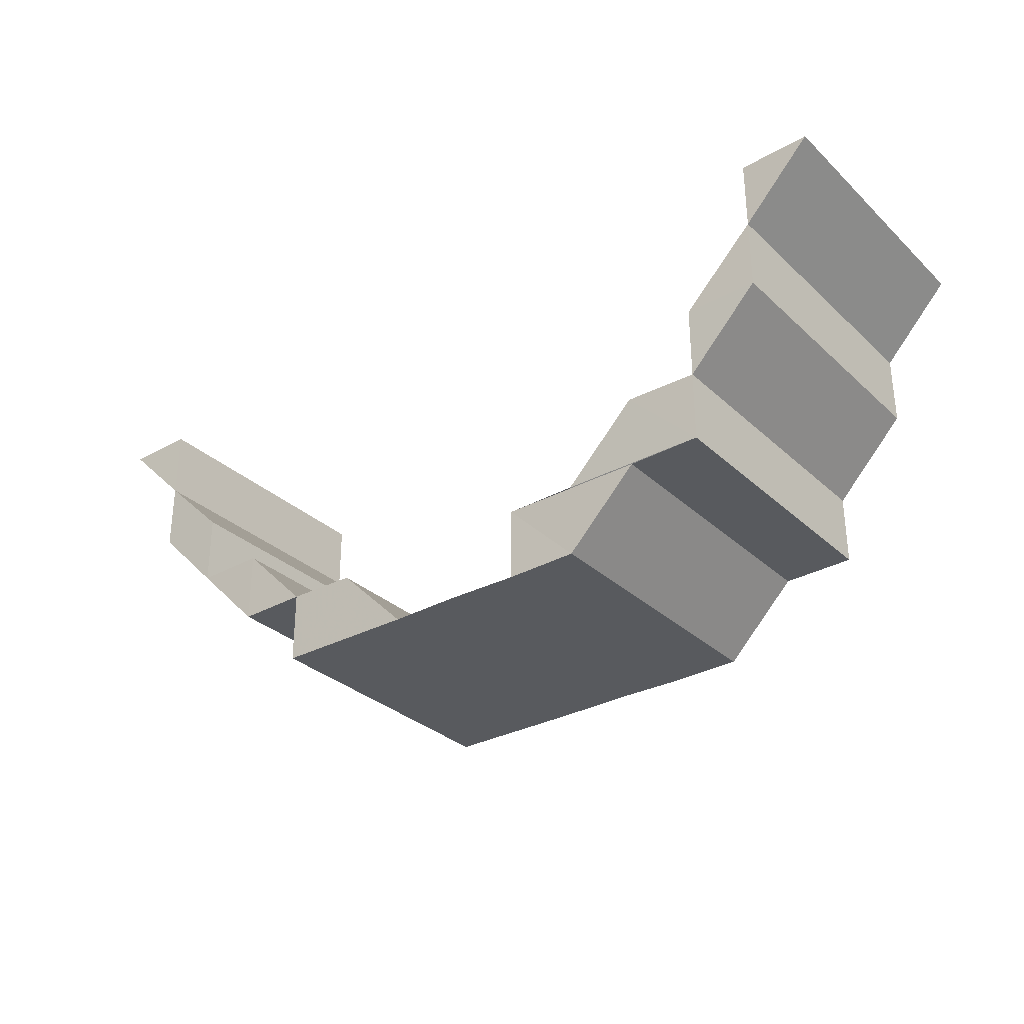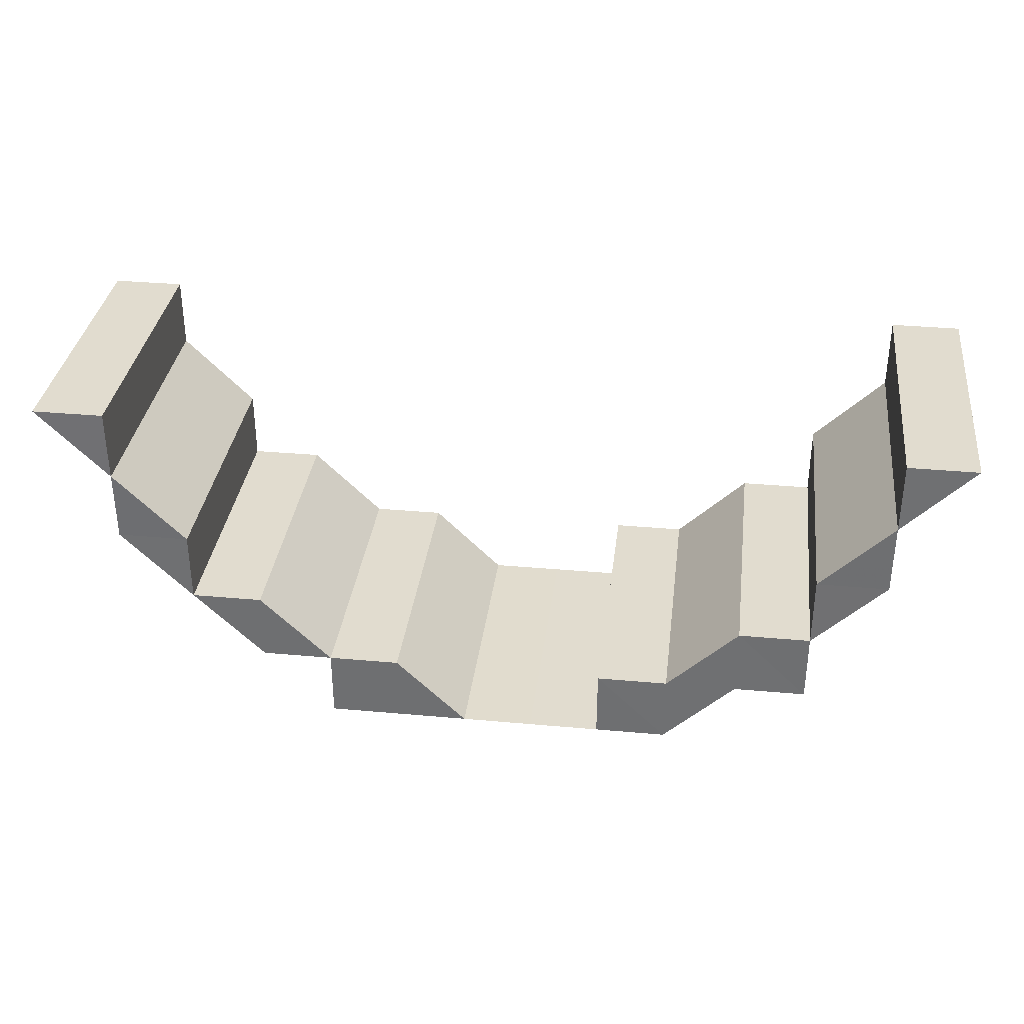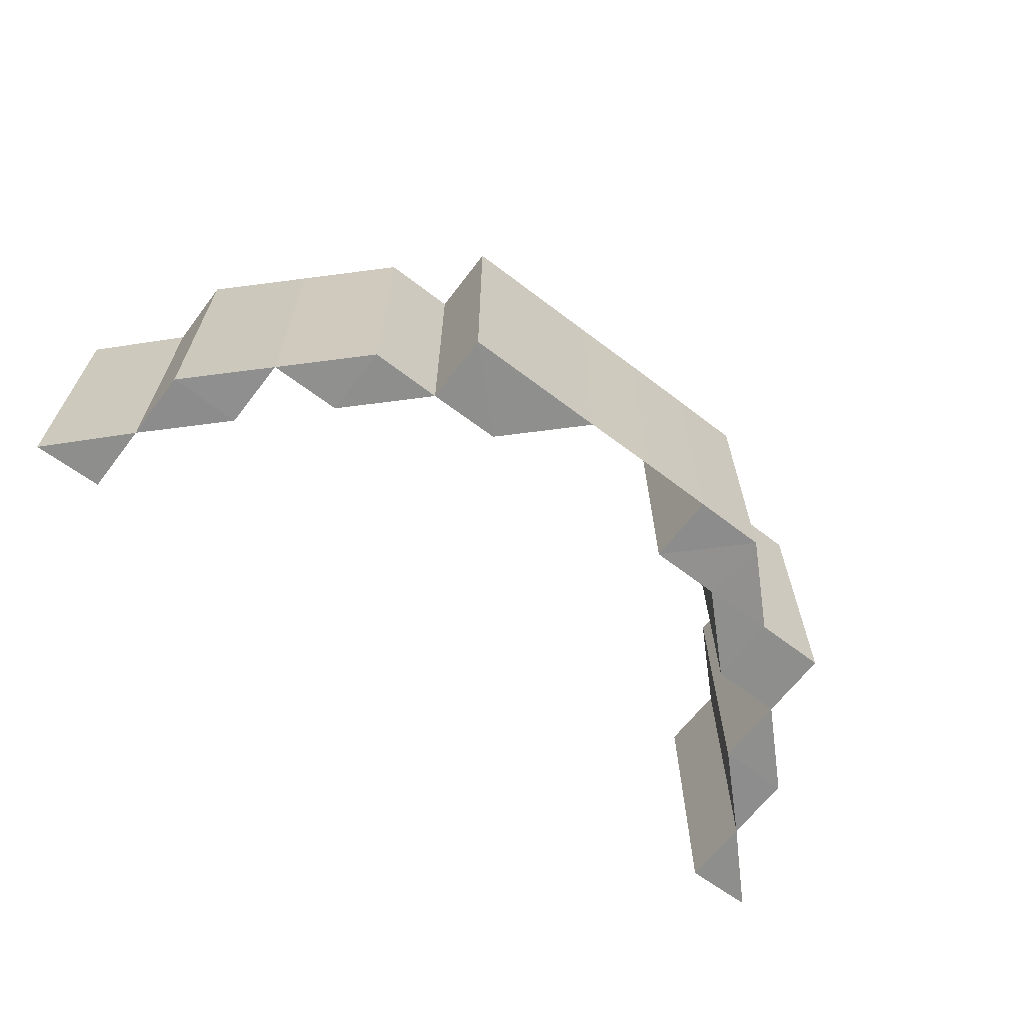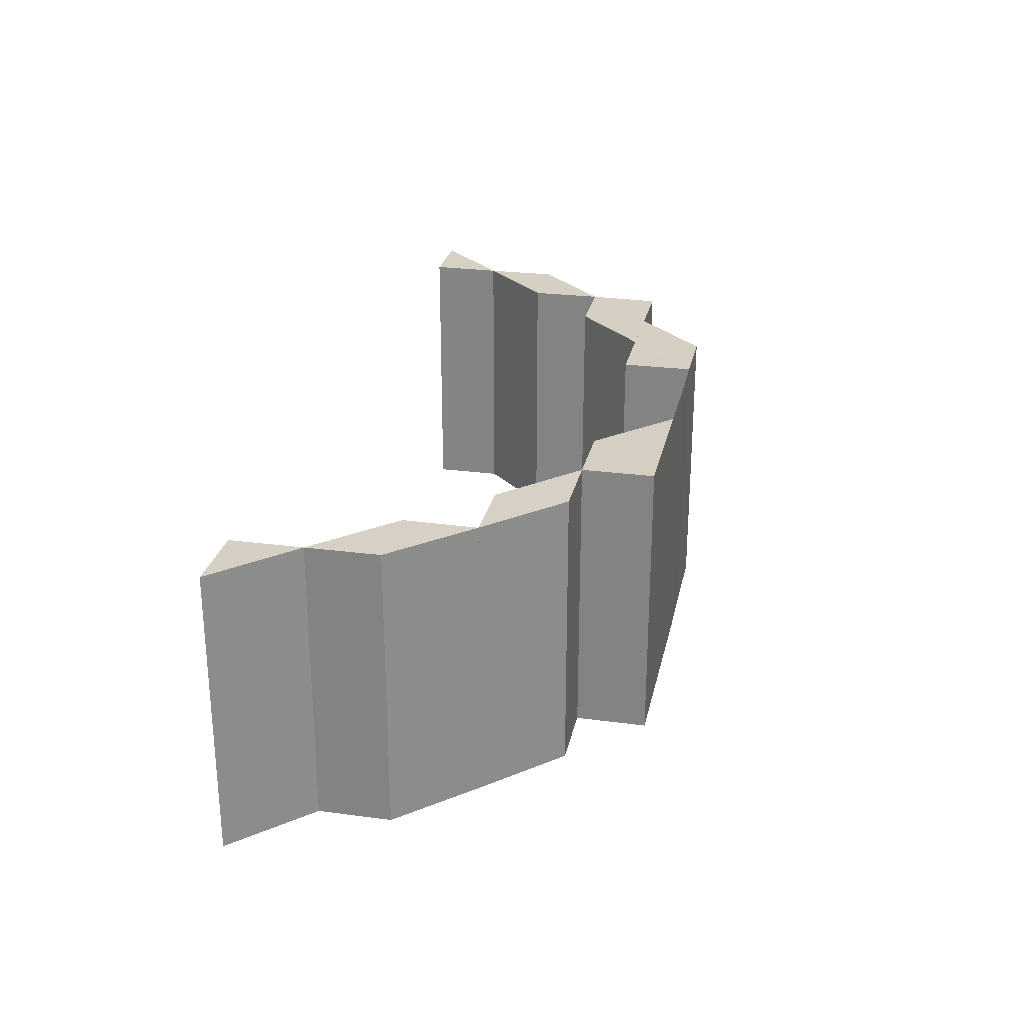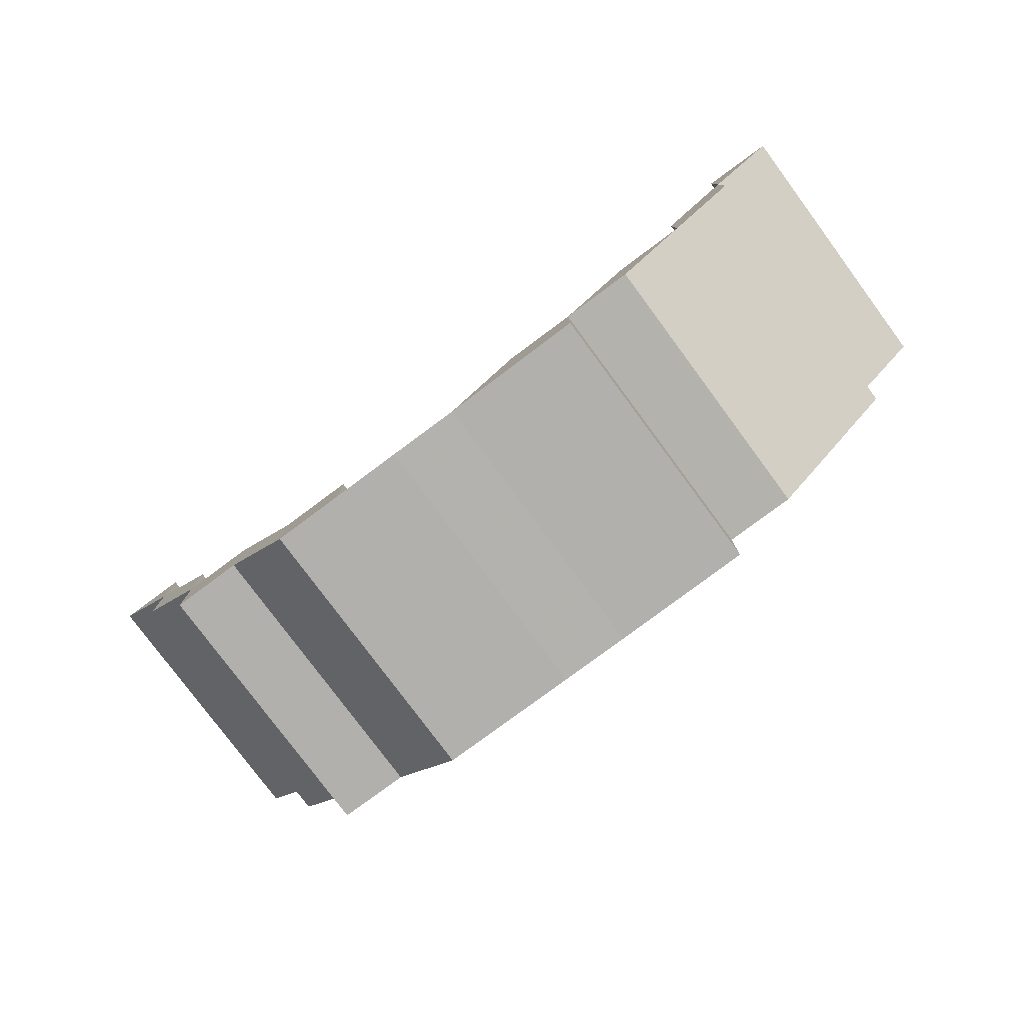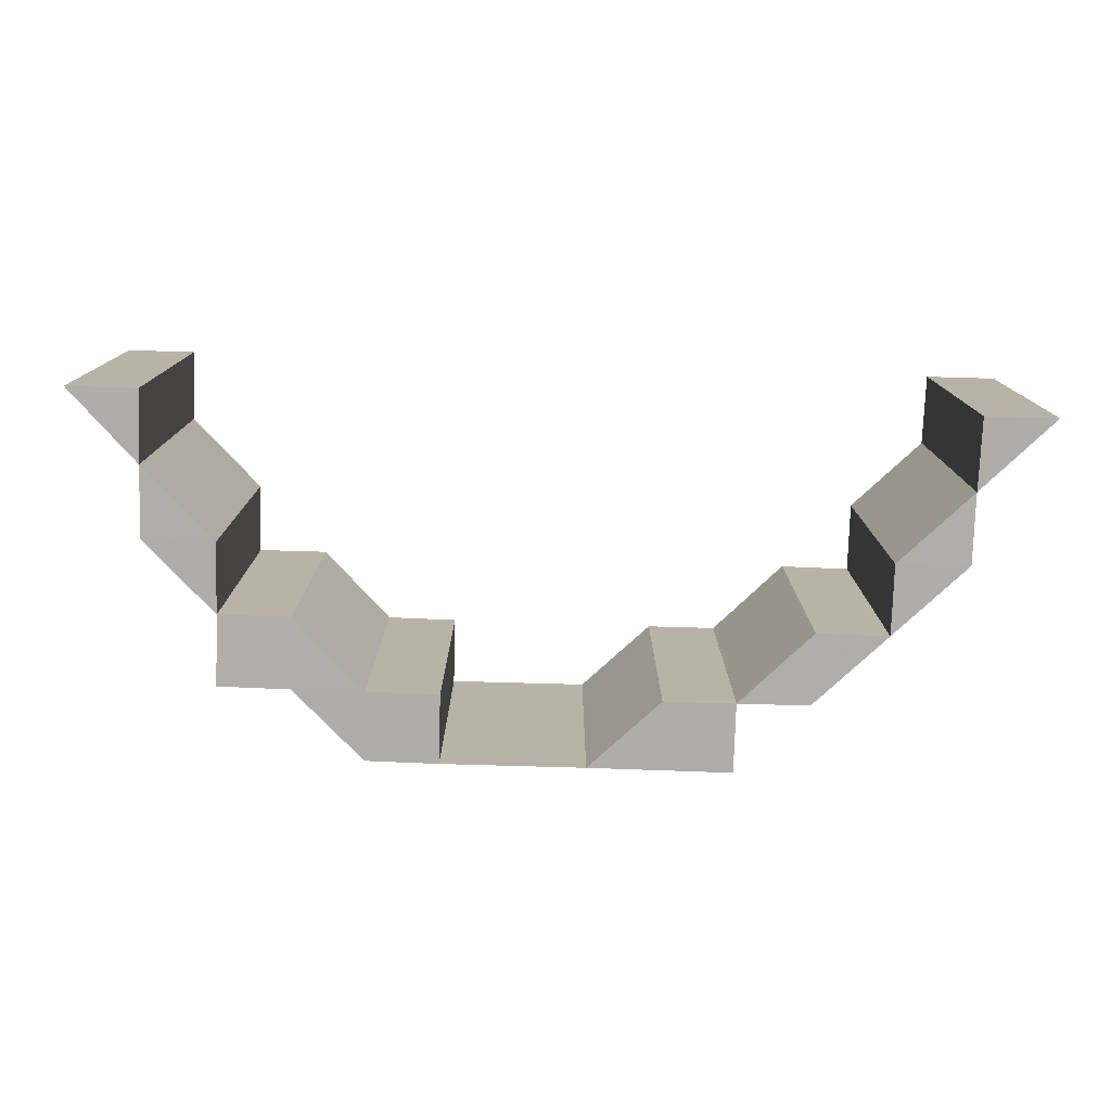
<metadata>
{"format":"obj","ext":"obj","renderer":"f3d","projection":"perspective","resolution":1024,"background":"white","views":[{"elev":-30.9,"azim":37.9,"up":"+Y"},{"elev":34.3,"azim":7.0,"up":"+Y"},{"elev":-65.1,"azim":-37.3,"up":"+Z"},{"elev":26.2,"azim":-78.1,"up":"+Z"},{"elev":-79.0,"azim":-143.4,"up":"+Y"},{"elev":-77.4,"azim":178.1,"up":"+Z"}]}
</metadata>
<code>
o 11834
v 2225 1868 13.73
v 2225 1868 13.73
v 2225 1868 13.73
v 2225 1868 13.77
v 2225 1868 13.73
v 2225 1868 13.77
v 2225 1868 13.73
v 2225 1868 13.77
v 2225 1868 13.77
v 2225 1868 13.73
v 2225 1868 13.73
v 2225 1868 13.77
v 2225 1868 13.77
v 2225 1868 13.73
v 2225 1868 13.73
v 2225 1868 13.77
v 2225 1868 13.73
v 2225 1868 13.73
v 2225 1868 13.73
v 2225 1868 13.73
v 2225 1868 13.73
v 2225 1868 13.77
v 2225 1868 13.73
v 2225 1868 13.77
v 2225 1868 13.73
v 2225 1868 13.77
v 2225 1868 13.73
v 2225 1868 13.77
v 2225 1868 13.73
v 2225 1868 13.73
v 2225 1868 13.73
v 2225 1868 13.77
v 2225 1868 13.73
v 2225 1868 13.77
v 2225 1868 13.77
v 2225 1868 13.77
v 2225 1868 13.73
v 2225 1868 13.77
v 2225 1868 13.77
v 2225 1868 13.77
v 2225 1868 13.77
v 2225 1868 13.77
v 2225 1868 13.73
v 2225 1868 13.73
v 2225 1868 13.73
v 2225 1868 13.73
v 2225 1868 13.73
v 2225 1868 13.77
v 2225 1868 13.73
v 2225 1868 13.77
v 2225 1868 13.73
v 2225 1868 13.77
v 2225 1868 13.73
v 2225 1868 13.77
v 2225 1868 13.73
v 2225 1868 13.73
v 2225 1868 13.73
v 2225 1868 13.77
v 2225 1868 13.73
v 2225 1868 13.77
v 2225 1868 13.77
v 2225 1868 13.77
v 2225 1868 13.73
v 2225 1868 13.77
v 2225 1868 13.77
v 2225 1868 13.77
v 2225 1868 13.77
v 2225 1868 13.77
v 2225 1868 13.73
v 2225 1868 13.73
v 2225 1868 13.73
v 2225 1868 13.73
v 2225 1868 13.73
v 2225 1868 13.77
v 2225 1868 13.73
v 2225 1868 13.77
v 2225 1868 13.73
v 2225 1868 13.77
v 2225 1868 13.73
v 2225 1868 13.77
v 2225 1868 13.73
v 2225 1868 13.73
v 2225 1868 13.73
v 2225 1868 13.77
v 2225 1868 13.77
v 2225 1868 13.77
v 2225 1868 13.77
v 2225 1868 13.77
v 2225 1868 13.77
v 2225 1868 13.77
v 2225 1868 13.77
v 2225 1868 13.73
v 2225 1868 13.73
v 2225 1868 13.77
v 2225 1868 13.73
v 2225 1868 13.73
v 2225 1868 13.77
v 2225 1868 13.77
v 2225 1868 13.77
v 2225 1868 13.77
v 2225 1868 13.77
v 2225 1868 13.73
v 2225 1868 13.73
v 2225 1868 13.73
v 2225 1868 13.73
v 2225 1868 13.73
v 2225 1868 13.77
v 2225 1868 13.77
v 2225 1868 13.77
v 2225 1868 13.77
v 2225 1868 13.77
v 2225 1868 13.73
v 2225 1868 13.73
v 2225 1868 13.73
v 2225 1868 13.73
v 2225 1868 13.73
v 2225 1868 13.73
v 2225 1868 13.77
v 2225 1868 13.77
v 2225 1868 13.73
v 2225 1868 13.73
v 2225 1868 13.77
v 2225 1868 13.73
v 2225 1868 13.73
v 2225 1868 13.73
v 2225 1868 13.77
v 2225 1868 13.77
v 2225 1868 13.73
v 2225 1868 13.73
v 2225 1868 13.77
v 2225 1868 13.73
v 2225 1868 13.73
v 2225 1868 13.73
v 2225 1868 13.73
v 2225 1868 13.77
v 2225 1868 13.77
v 2225 1868 13.73
v 2225 1868 13.73
v 2225 1868 13.77
v 2225 1868 13.73
v 2225 1868 13.73
v 2225 1868 13.77
v 2225 1868 13.73
v 2225 1868 13.77
v 2225 1868 13.73
v 2225 1868 13.77
v 2225 1868 13.77
v 2225 1868 13.77
v 2225 1868 13.77
v 2225 1868 13.77
v 2225 1868 13.77
v 2225 1868 13.73
v 2225 1868 13.77
v 2225 1868 13.73
v 2225 1868 13.77
v 2225 1868 13.77
v 2225 1868 13.77
v 2225 1868 13.77
v 2225 1868 13.77
v 2225 1868 13.77
v 2225 1868 13.73
v 2225 1868 13.73
v 2225 1868 13.73
v 2225 1868 13.77
v 2225 1868 13.77
v 2225 1868 13.77
v 2225 1868 13.73
v 2225 1868 13.73
v 2225 1868 13.73
v 2225 1868 13.73
v 2225 1868 13.73
v 2225 1868 13.77
v 2225 1868 13.73
v 2225 1868 13.77
v 2225 1868 13.73
v 2225 1868 13.77
v 2225 1868 13.73
v 2225 1868 13.77
v 2225 1868 13.73
v 2225 1868 13.73
v 2225 1868 13.73
v 2225 1868 13.77
v 2225 1868 13.73
v 2225 1868 13.77
v 2225 1868 13.77
v 2225 1868 13.77
v 2225 1868 13.73
v 2225 1868 13.77
v 2225 1868 13.77
v 2225 1868 13.77
v 2225 1868 13.77
v 2225 1868 13.77
v 2225 1868 13.73
v 2225 1868 13.73
v 2225 1868 13.73
v 2225 1868 13.73
v 2225 1868 13.73
v 2225 1868 13.77
v 2225 1868 13.77
v 2225 1868 13.77
v 2225 1868 13.77
v 2225 1868 13.77
v 2225 1868 13.77
v 2225 1868 13.73
v 2225 1868 13.77
v 2225 1868 13.73
v 2225 1868 13.73
v 2225 1868 13.77
v 2225 1868 13.77
v 2225 1868 13.73
v 2225 1868 13.73
v 2225 1868 13.73
f 1 2 3
f 4 2 5
f 6 4 7
f 7 8 9
f 10 11 8
f 12 13 9
f 14 13 8
f 15 14 16
f 17 18 19
f 20 21 18
f 22 21 23
f 24 23 25
f 26 22 27
f 28 26 29
f 30 31 32
f 31 33 34
f 33 35 36
f 37 36 38
f 39 35 40
f 41 40 42
f 43 44 45
f 46 47 44
f 48 47 49
f 50 49 51
f 52 48 53
f 54 52 55
f 56 57 58
f 57 59 60
f 59 61 62
f 63 62 64
f 65 61 66
f 67 66 68
f 69 70 71
f 72 73 70
f 74 73 75
f 76 75 77
f 78 74 79
f 80 78 81
f 82 83 84
f 83 85 86
f 87 88 89
f 90 91 88
f 92 93 87
f 93 91 94
f 95 96 97
f 96 98 99
f 100 101 102
f 101 103 104
f 105 106 107
f 106 108 109
f 110 111 112
f 111 113 114
f 115 116 117
f 118 119 115
f 119 120 121
f 122 123 120
f 124 125 116
f 126 127 124
f 128 129 125
f 127 130 128
f 130 131 123
f 132 131 129
f 133 132 134
f 134 135 136
f 137 133 138
f 138 136 139
f 140 141 142
f 141 143 144
f 143 145 146
f 145 147 146
f 147 148 149
f 150 149 151
f 152 148 153
f 154 152 155
f 156 157 158
f 159 160 161
f 160 162 163
f 164 165 166
f 167 168 169
f 170 171 168
f 172 171 173
f 174 173 175
f 176 172 177
f 178 176 179
f 180 181 182
f 181 183 184
f 183 185 186
f 187 186 188
f 189 185 190
f 191 190 192
f 193 194 195
f 196 197 198
f 197 199 200
f 201 202 203
f 204 202 205
f 206 205 207
f 208 209 210
f 209 211 212

</code>
